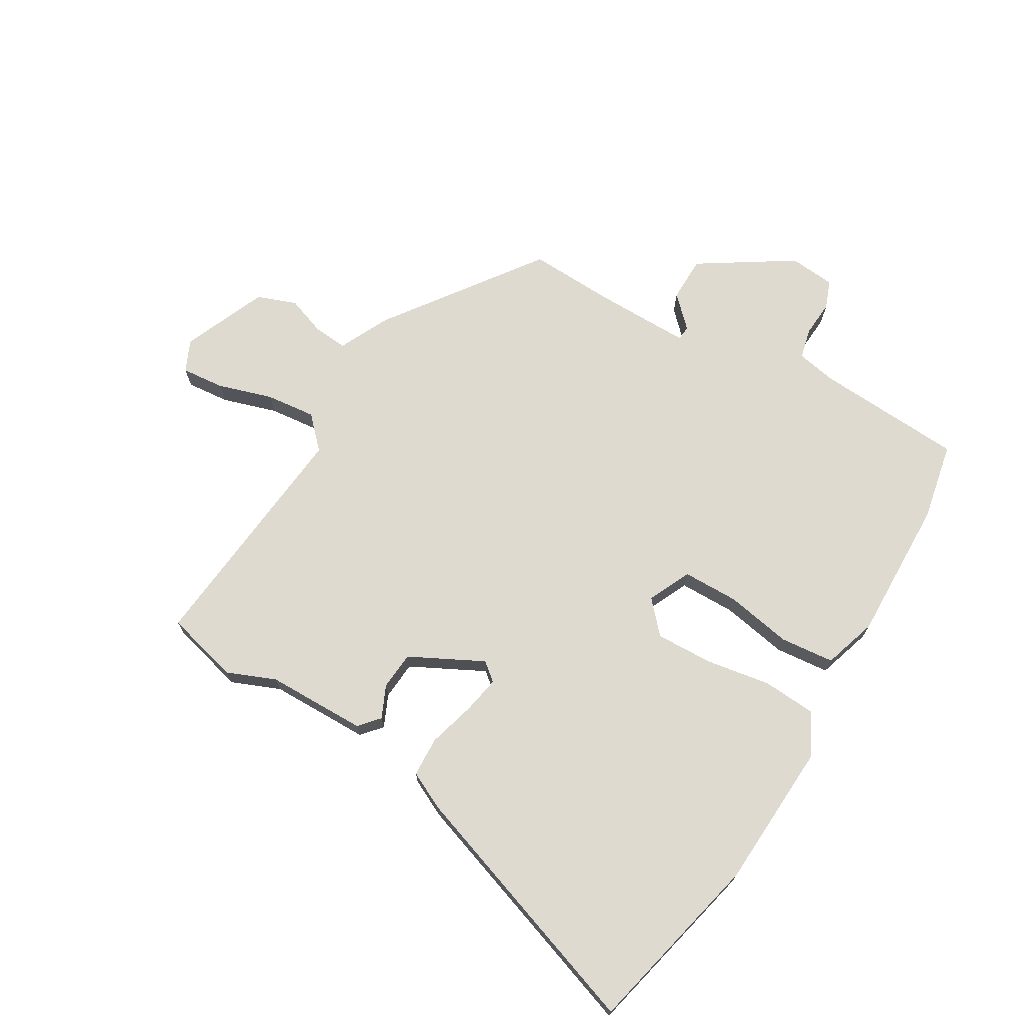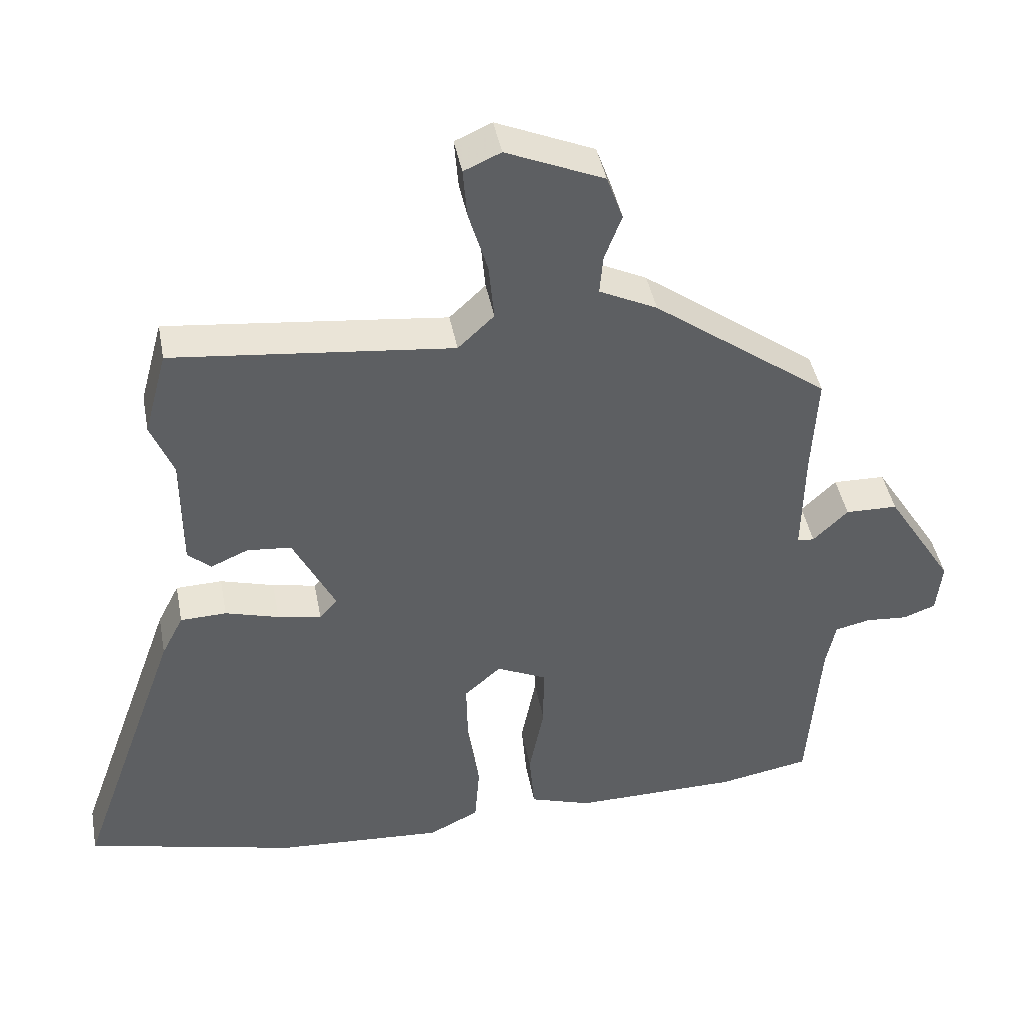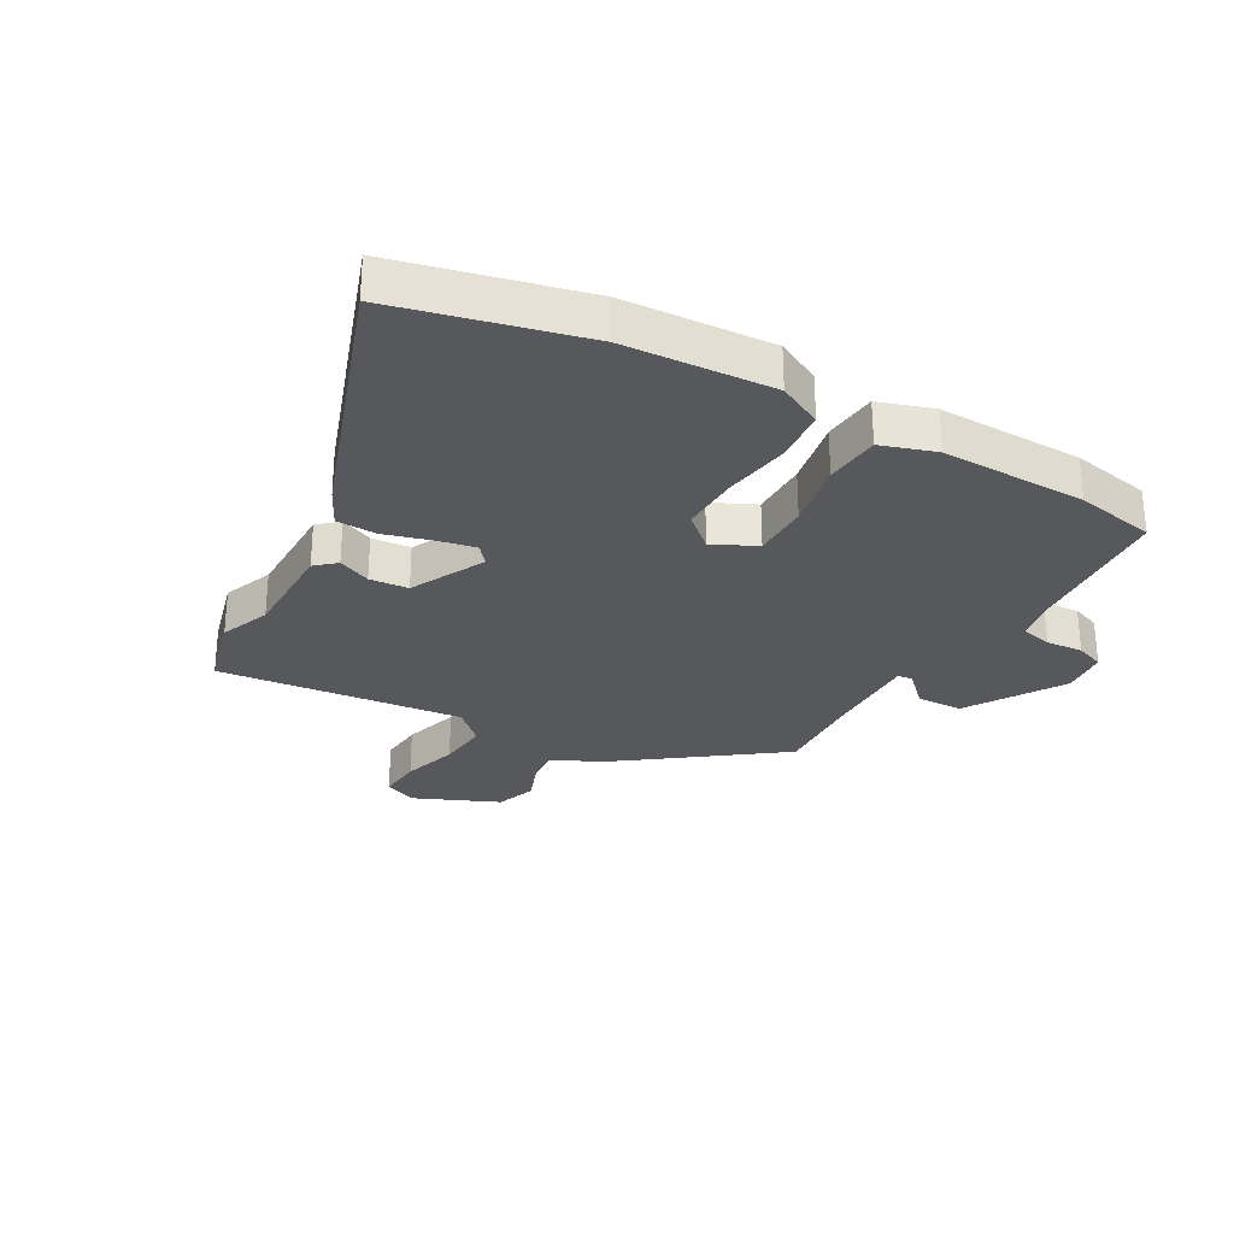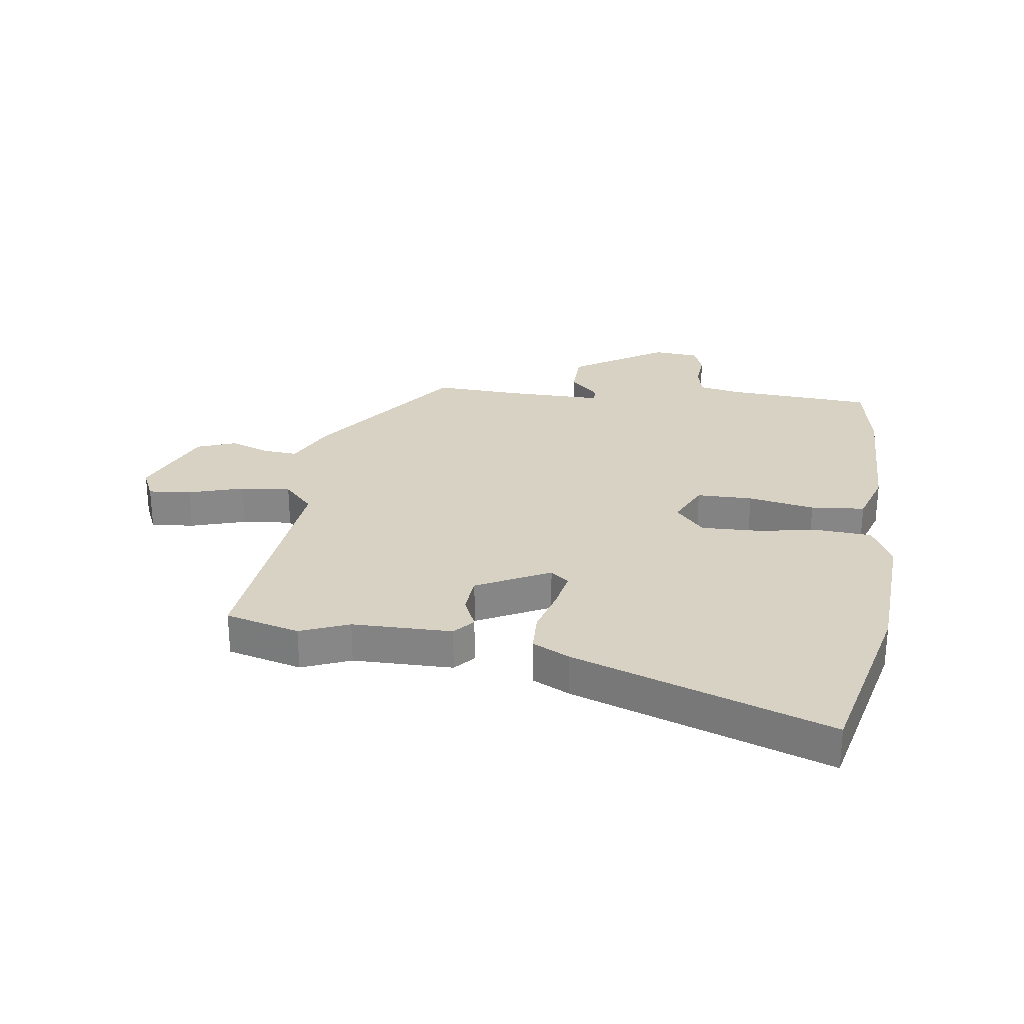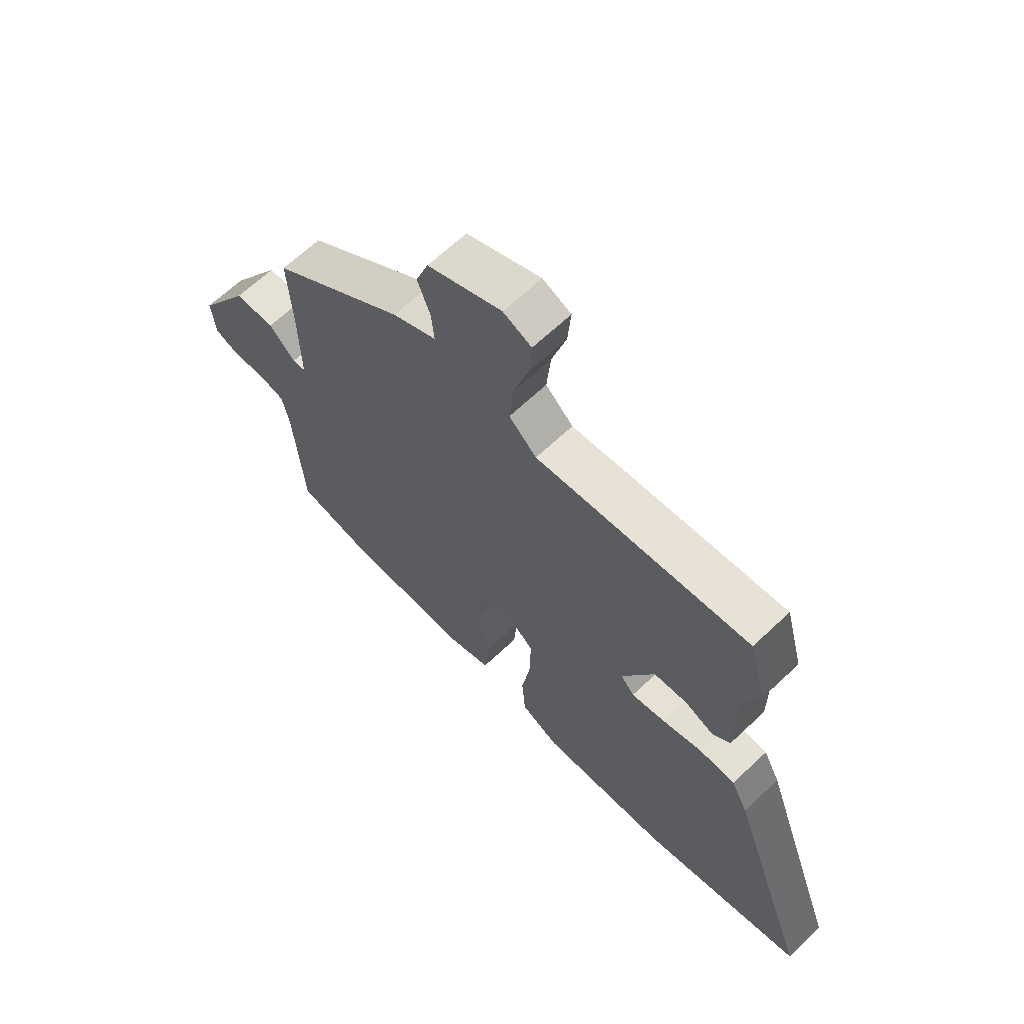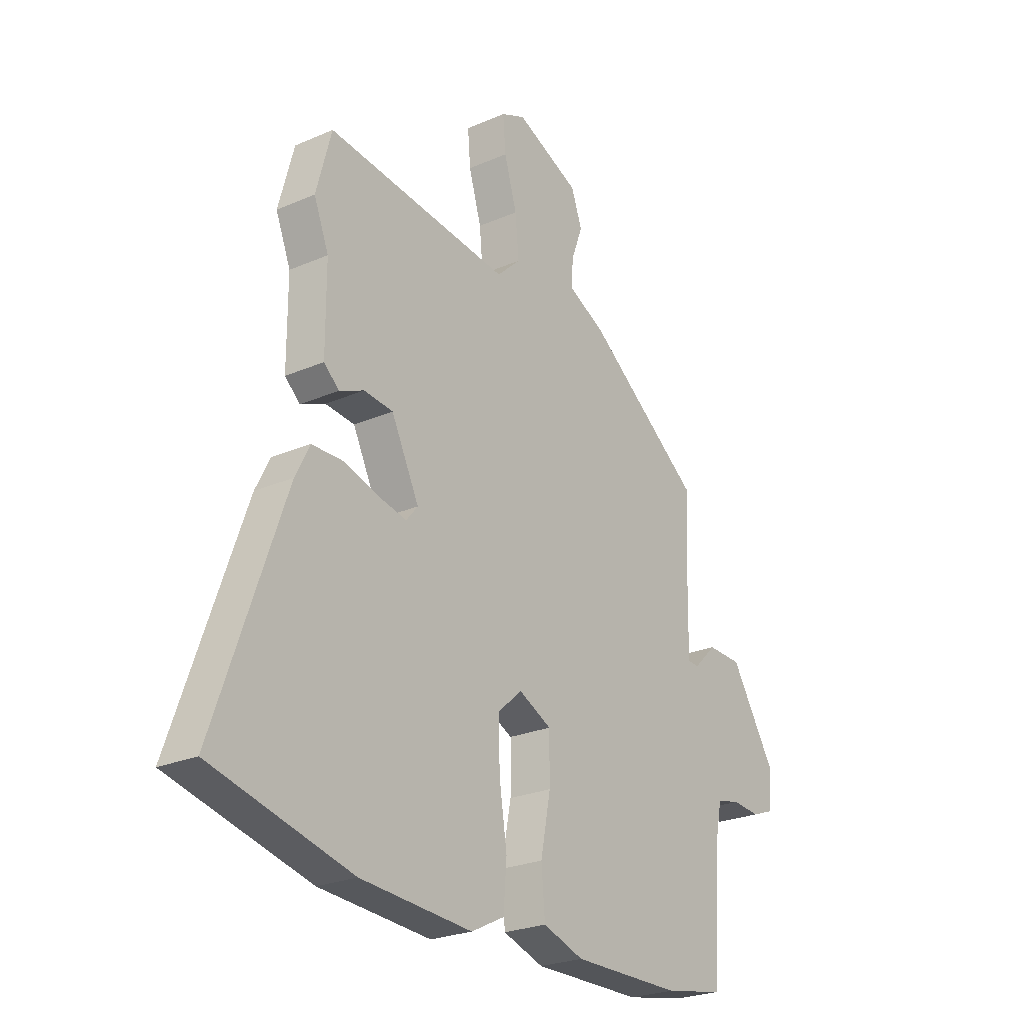
<metadata>
{"format":"obj","ext":"obj","renderer":"f3d","projection":"perspective","resolution":1024,"background":"white","views":[{"elev":71.0,"azim":120.0,"up":"+Y"},{"elev":43.4,"azim":169.4,"up":"+Z"},{"elev":-28.8,"azim":150.4,"up":"+Y"},{"elev":27.7,"azim":97.6,"up":"+Y"},{"elev":65.3,"azim":46.4,"up":"+Z"},{"elev":-24.8,"azim":125.4,"up":"+Z"}]}
</metadata>
<code>
v -0.47 0.07 0.35
v -0.212 0.07 0.541
v -0.127 0.07 0.583
v -0.132 0.07 0.641
v -0.157 0.07 0.708
v -0.133 0.07 0.775
v 0.01 0.07 0.837
v 0.064 0.07 0.813
v 0.058 0.07 0.74
v 0.03 0.07 0.646
v 0.022 0.07 0.561
v 0.075 0.07 0.511
v 0.485 0.07 0.556
v 0.519 0.07 0.43
v 0.486 0.07 0.347
v 0.486 0.07 0.177
v 0.452 0.07 0.147
v 0.397 0.07 0.171
v 0.332 0.07 0.165
v 0.27 0.07 0.04
v 0.296 0.07 0.009
v 0.36 0.07 0.022
v 0.439 0.07 0.045
v 0.507 0.07 0.043
v 0.539 0.07 -0.02
v 0.693 0.07 -0.453
v 0.382 0.07 -0.529
v 0.134 0.07 -0.545
v 0.06 0.07 -0.508
v 0.053 0.07 -0.417
v 0.07 0.07 -0.306
v 0.072 0.07 -0.209
v 0.018 0.07 -0.161
v -0.055 0.07 -0.196
v -0.055 0.07 -0.291
v -0.033 0.07 -0.404
v -0.041 0.07 -0.496
v -0.132 0.07 -0.526
v -0.376 0.07 -0.523
v -0.51 0.07 -0.498
v -0.528 0.07 -0.247
v -0.542 0.07 -0.178
v -0.594 0.07 -0.166
v -0.656 0.07 -0.171
v -0.704 0.07 -0.153
v -0.712 0.07 -0.075
v -0.612 0.07 0.085
v -0.535 0.07 0.087
v -0.484 0.07 0.037
v -0.459 0.07 0.039
v -0.462 0.07 0.201
v -0.47 0 0.35
v -0.212 0 0.541
v -0.127 0 0.583
v -0.132 0 0.641
v -0.157 0 0.708
v -0.133 0 0.775
v 0.01 0 0.837
v 0.064 0 0.813
v 0.058 0 0.74
v 0.03 0 0.646
v 0.022 0 0.561
v 0.075 0 0.511
v 0.485 0 0.556
v 0.519 0 0.43
v 0.486 0 0.347
v 0.486 0 0.177
v 0.452 0 0.147
v 0.397 0 0.171
v 0.332 0 0.165
v 0.27 0 0.04
v 0.296 0 0.009
v 0.36 0 0.022
v 0.439 0 0.045
v 0.507 0 0.043
v 0.539 0 -0.02
v 0.693 0 -0.453
v 0.382 0 -0.529
v 0.134 0 -0.545
v 0.06 0 -0.508
v 0.053 0 -0.417
v 0.07 0 -0.306
v 0.072 0 -0.209
v 0.018 0 -0.161
v -0.055 0 -0.196
v -0.055 0 -0.291
v -0.033 0 -0.404
v -0.041 0 -0.496
v -0.132 0 -0.526
v -0.376 0 -0.523
v -0.51 0 -0.498
v -0.528 0 -0.247
v -0.542 0 -0.178
v -0.594 0 -0.166
v -0.656 0 -0.171
v -0.704 0 -0.153
v -0.712 0 -0.075
v -0.612 0 0.085
v -0.535 0 0.087
v -0.484 0 0.037
v -0.459 0 0.039
v -0.462 0 0.201
f 46 47 48 49
f 46 49 50
f 43 44 45 46
f 42 43 46 50
f 41 42 50
f 40 41 50
f 39 40 50
f 38 39 50 51
f 35 36 37 38
f 34 35 38 51
f 28 29 30 31
f 28 31 32
f 27 28 32
f 26 27 32
f 25 26 32 33
f 22 23 24 25
f 21 22 25 33
f 15 16 17 18
f 15 18 19
f 12 13 14 15
f 12 15 19
f 11 12 19 20
f 7 8 9 10
f 7 10 11
f 4 5 6 7
f 3 4 7 11
f 2 3 11 20
f 21 33 34 51
f 20 21 51
f 1 2 20 51
f 100 99 98 97
f 101 100 97
f 97 96 95 94
f 101 97 94 93
f 101 93 92
f 101 92 91
f 101 91 90
f 102 101 90 89
f 89 88 87 86
f 102 89 86 85
f 82 81 80 79
f 83 82 79
f 83 79 78
f 83 78 77
f 84 83 77 76
f 76 75 74 73
f 84 76 73 72
f 69 68 67 66
f 70 69 66
f 66 65 64 63
f 70 66 63
f 71 70 63 62
f 61 60 59 58
f 62 61 58
f 58 57 56 55
f 62 58 55 54
f 71 62 54 53
f 102 85 84 72
f 102 72 71
f 102 71 53 52
f 1 52 53 2
f 2 53 54 3
f 3 54 55 4
f 4 55 56 5
f 5 56 57 6
f 6 57 58 7
f 7 58 59 8
f 8 59 60 9
f 9 60 61 10
f 10 61 62 11
f 11 62 63 12
f 12 63 64 13
f 13 64 65 14
f 14 65 66 15
f 15 66 67 16
f 16 67 68 17
f 17 68 69 18
f 18 69 70 19
f 19 70 71 20
f 20 71 72 21
f 21 72 73 22
f 22 73 74 23
f 23 74 75 24
f 24 75 76 25
f 25 76 77 26
f 26 77 78 27
f 27 78 79 28
f 28 79 80 29
f 29 80 81 30
f 30 81 82 31
f 31 82 83 32
f 32 83 84 33
f 33 84 85 34
f 34 85 86 35
f 35 86 87 36
f 36 87 88 37
f 37 88 89 38
f 38 89 90 39
f 39 90 91 40
f 40 91 92 41
f 41 92 93 42
f 42 93 94 43
f 43 94 95 44
f 44 95 96 45
f 45 96 97 46
f 46 97 98 47
f 47 98 99 48
f 48 99 100 49
f 49 100 101 50
f 50 101 102 51
f 51 102 52 1

</code>
